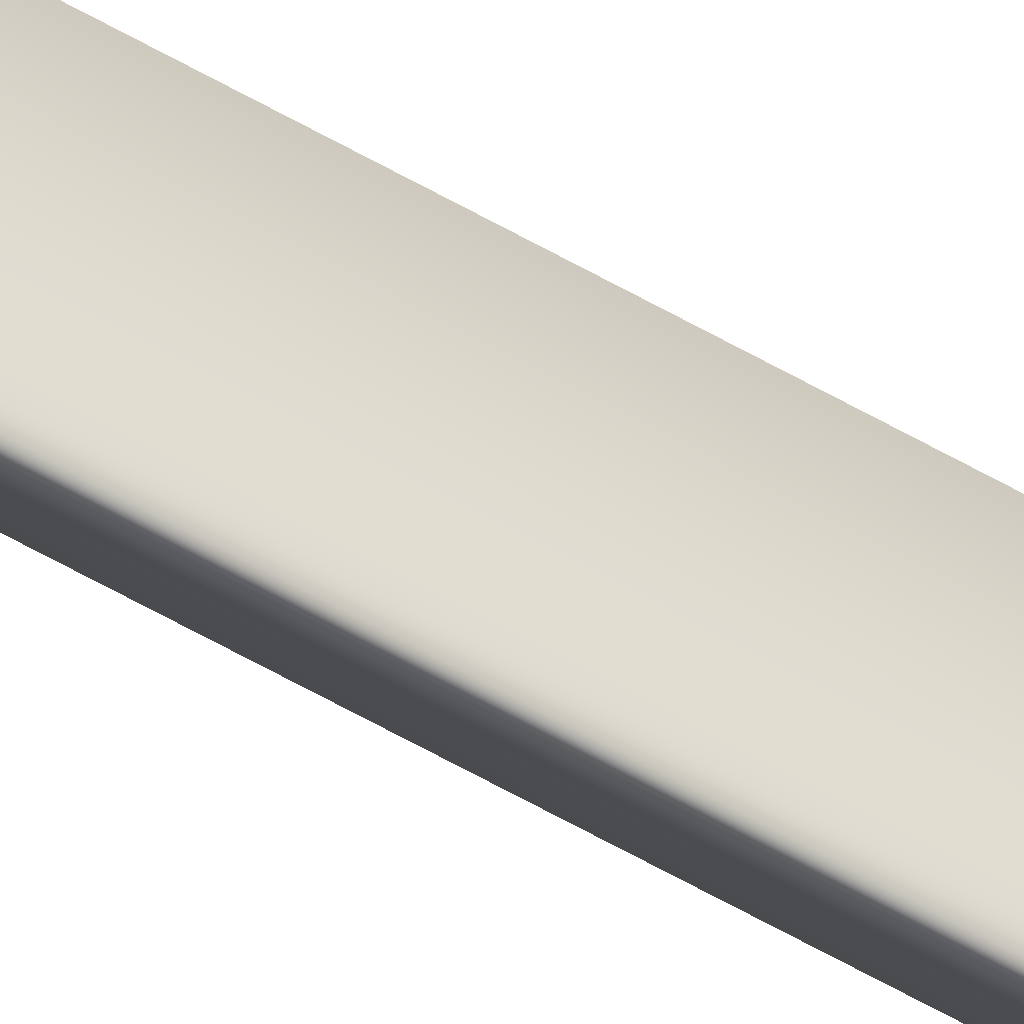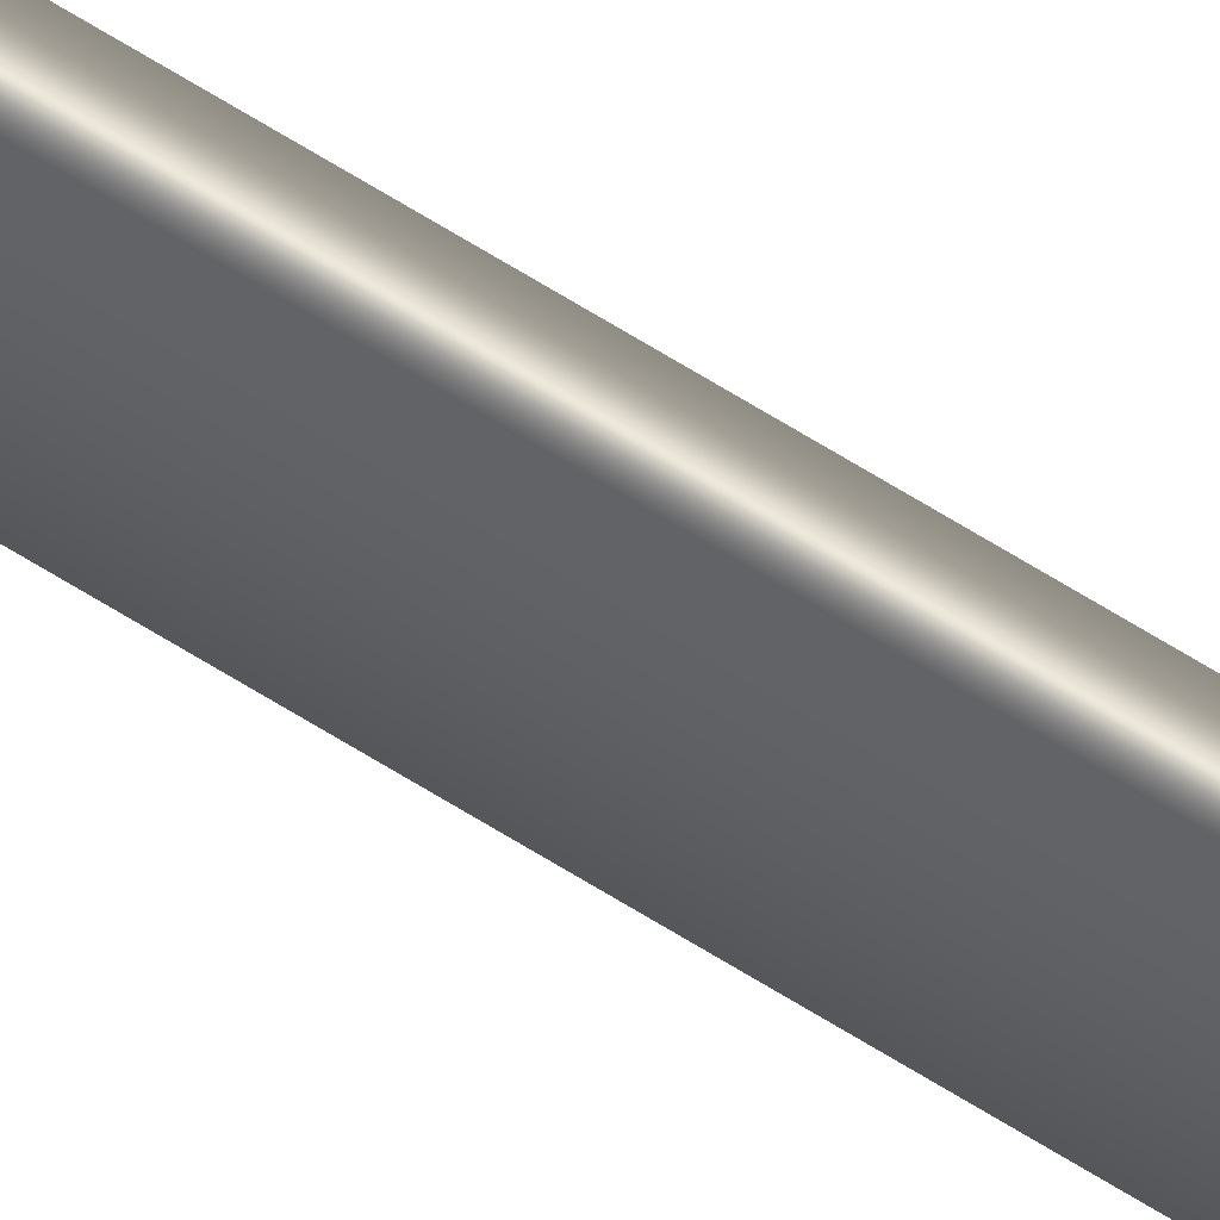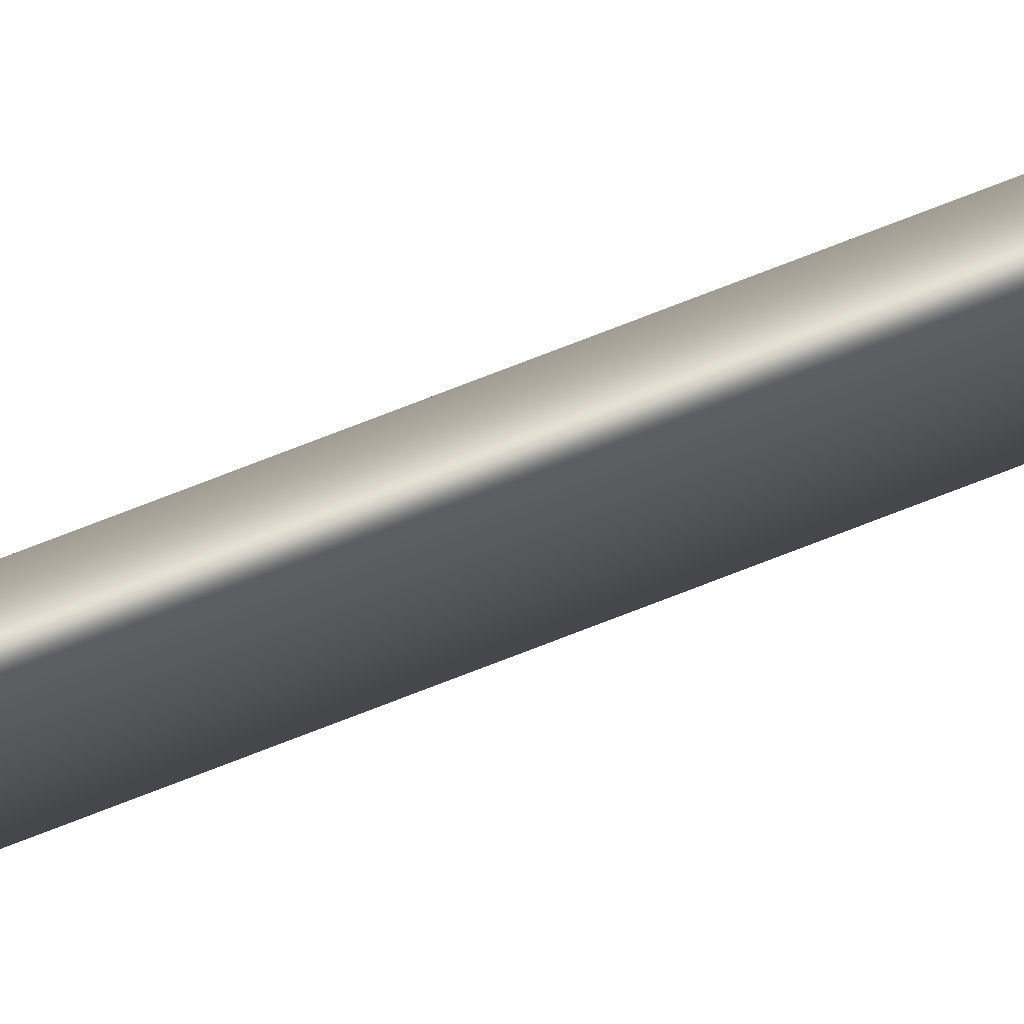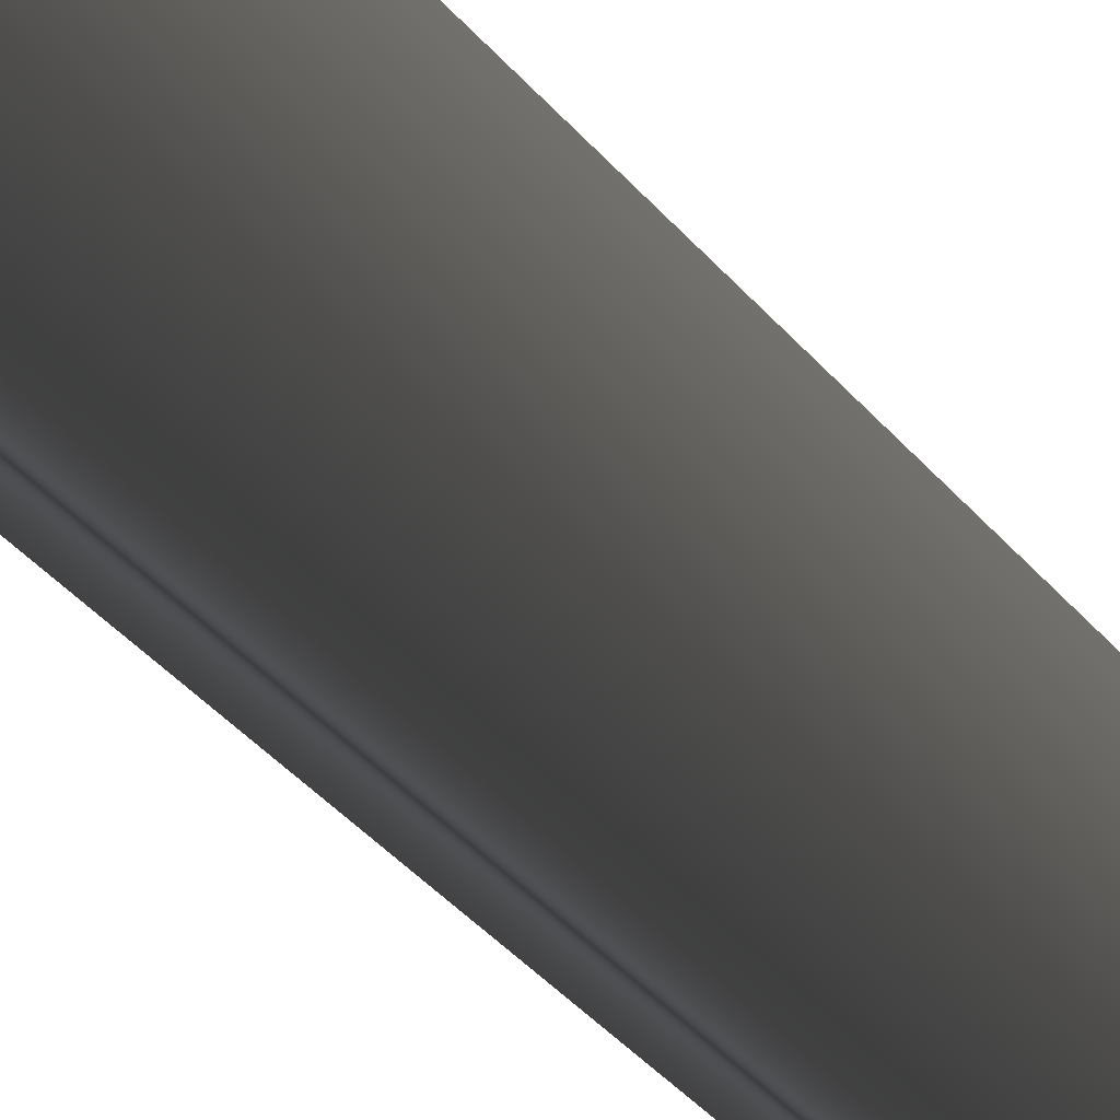
<metadata>
{"format":"obj","ext":"obj","renderer":"f3d","projection":"perspective","resolution":1024,"background":"white","views":[{"elev":-51.6,"azim":56.9,"up":"+Y"},{"elev":62.1,"azim":123.1,"up":"+Y"},{"elev":79.7,"azim":69.1,"up":"+Y"},{"elev":-3.2,"azim":-176.4,"up":"+Y"}]}
</metadata>
<code>
v 13.79 30.74 -7.592
v 13.79 30.76 -7.592
v 13.79 30.74 -9.071
v 13.79 30.76 -9.071
v 13.8 30.76 -9.071
v 13.8 30.74 -9.071
v 13.8 30.74 -7.592
v 13.8 30.76 -7.592
f 1 2 3
f 3 2 4
f 5 6 4
f 4 6 3
f 1 3 7
f 7 3 6
f 8 5 2
f 2 5 4
f 2 1 8
f 8 1 7
f 8 7 5
f 5 7 6

</code>
